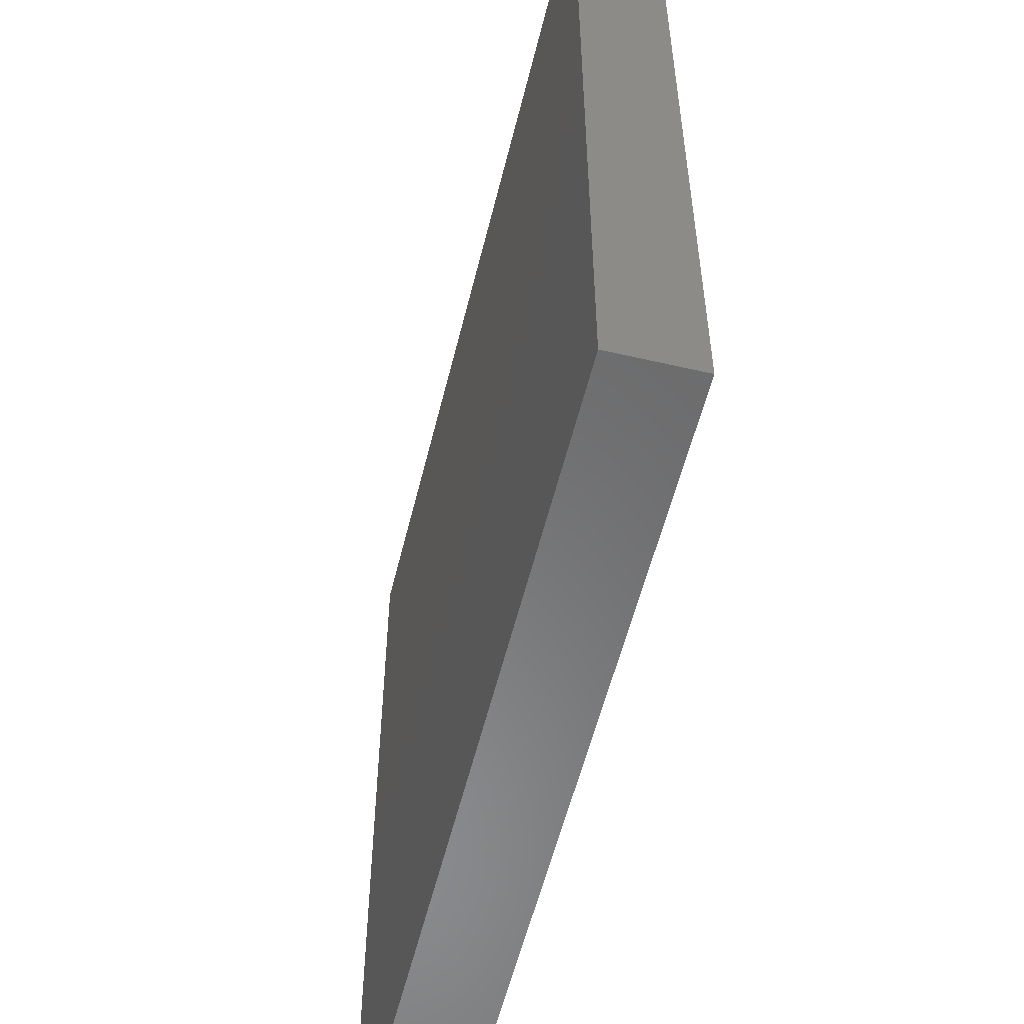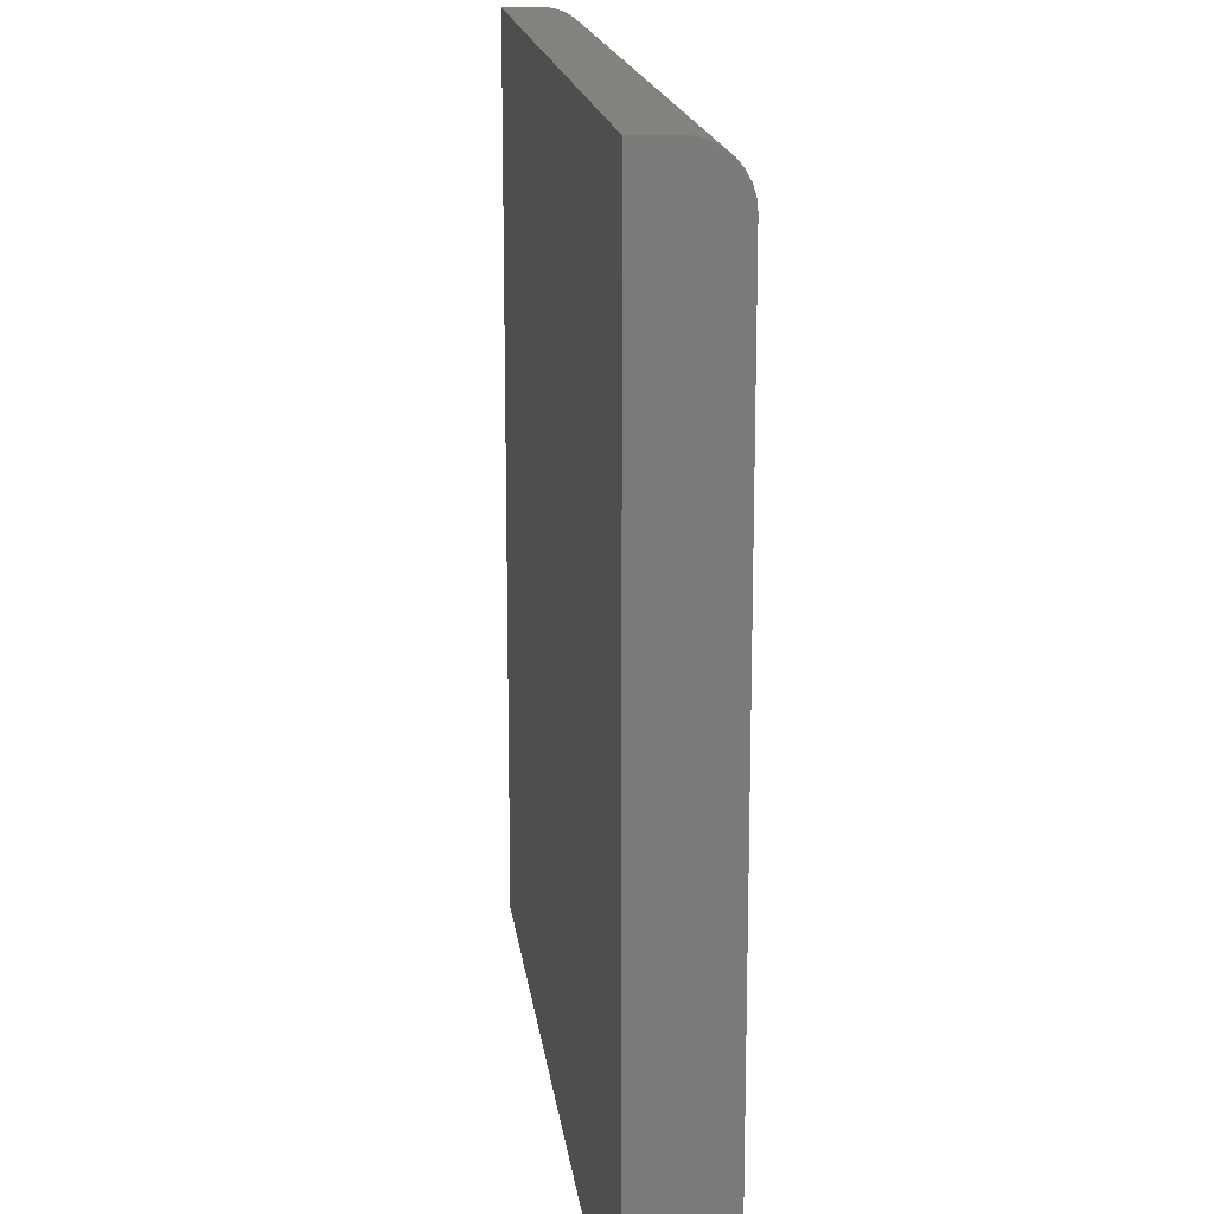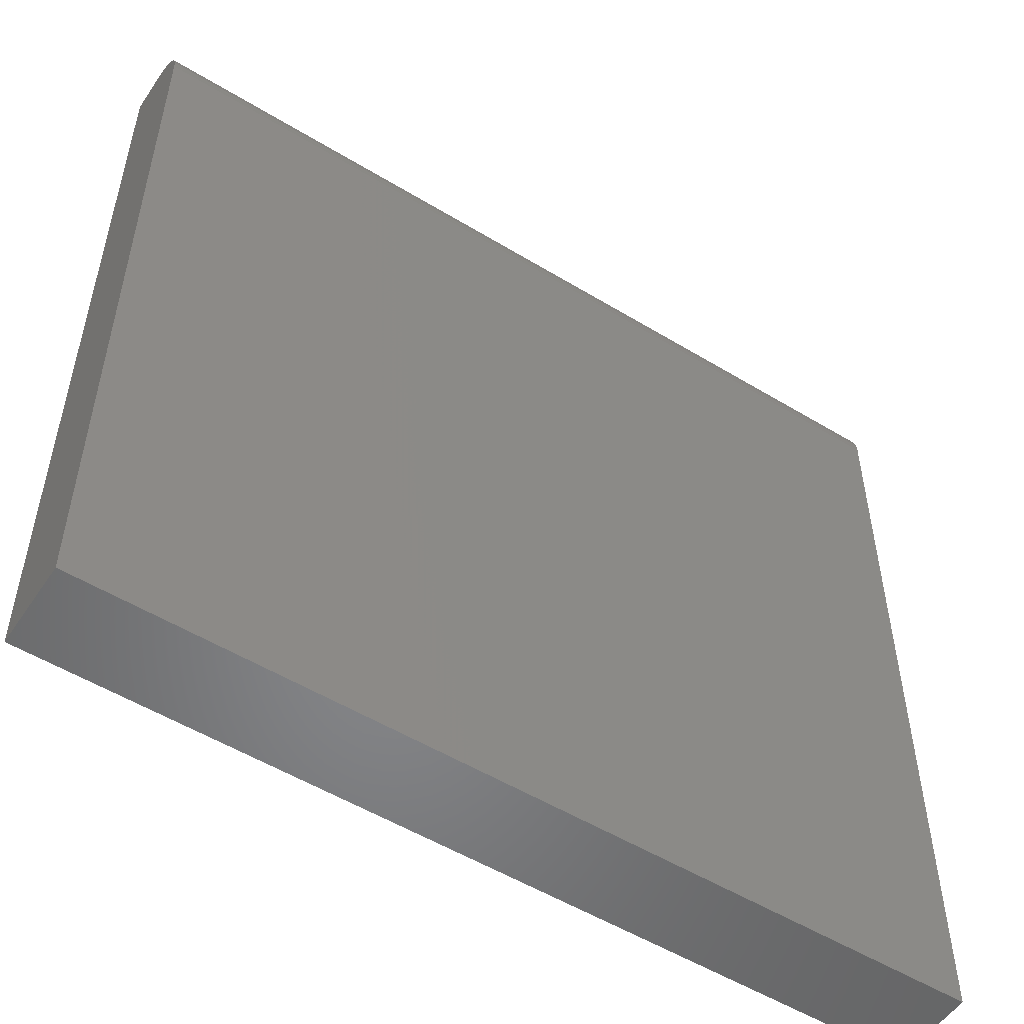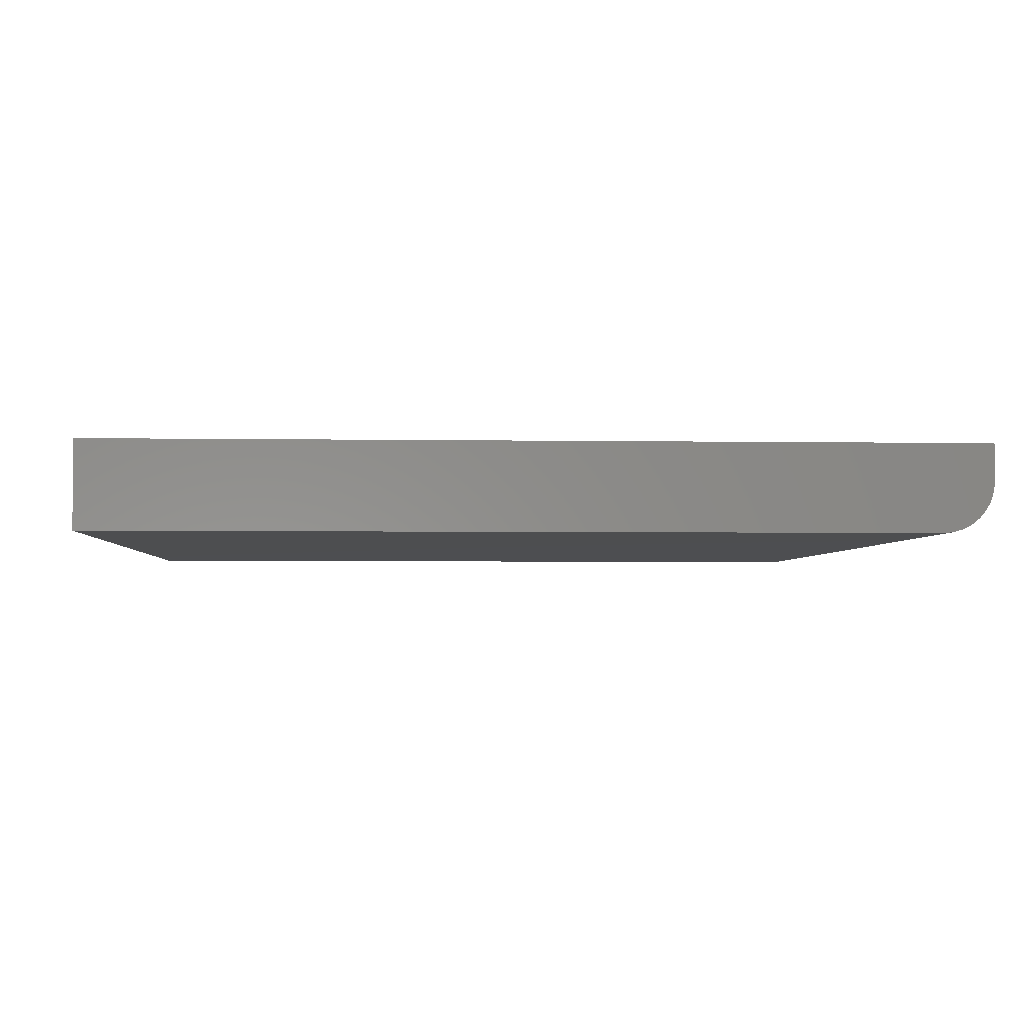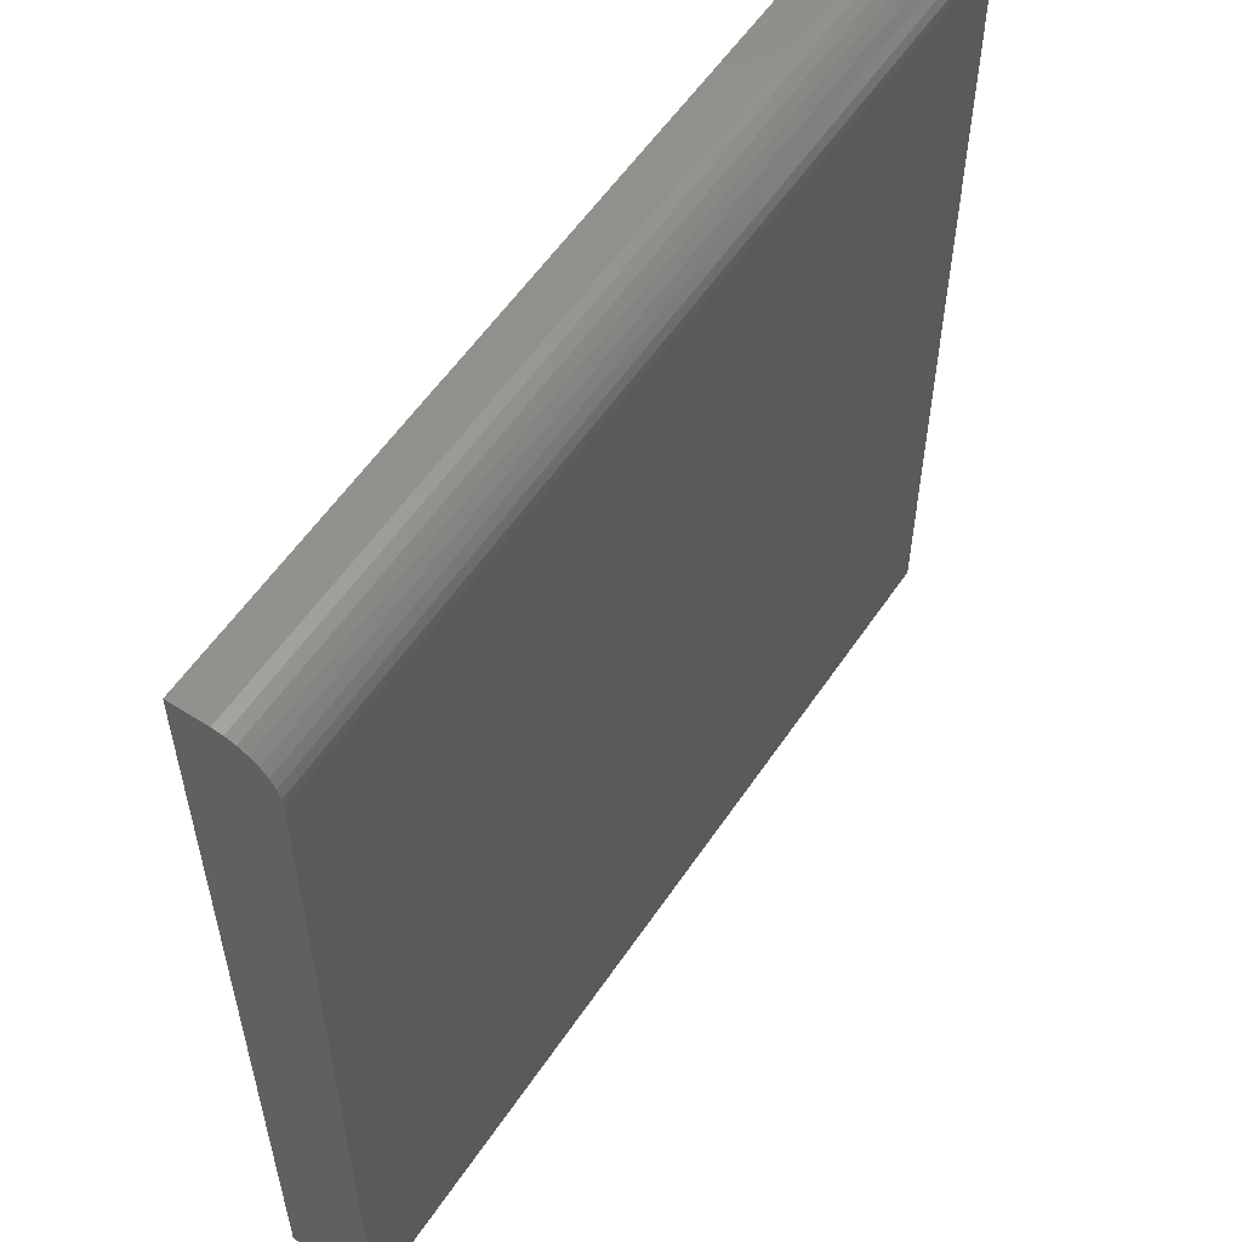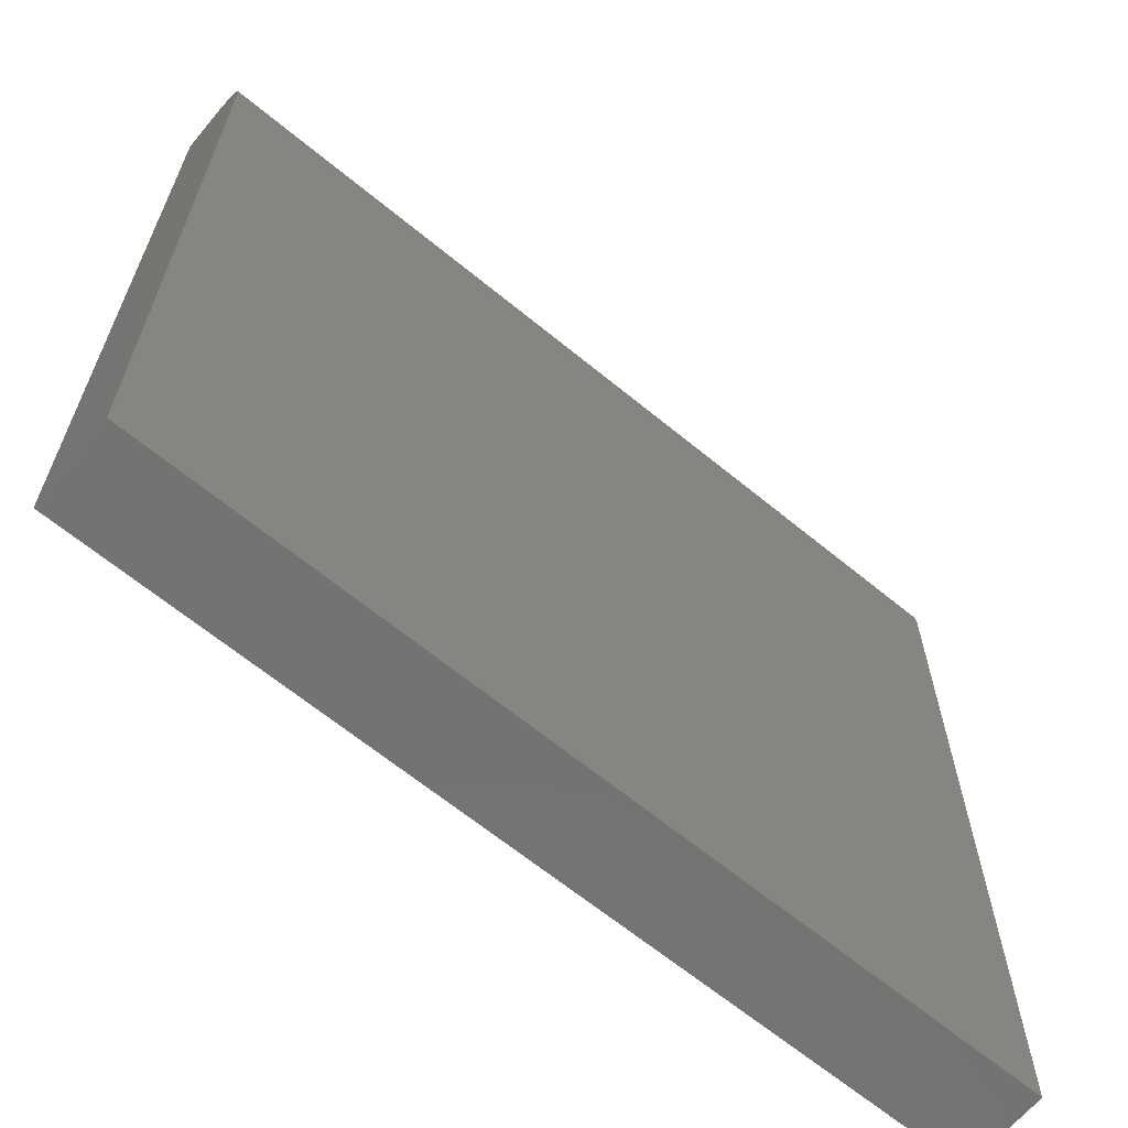
<metadata>
{"format":"stl","ext":"stl","renderer":"f3d","projection":"perspective","resolution":1024,"background":"white","views":[{"elev":-56.0,"azim":76.3,"up":"+Y"},{"elev":16.6,"azim":83.1,"up":"+Y"},{"elev":-53.2,"azim":146.9,"up":"+Y"},{"elev":-3.2,"azim":86.5,"up":"+Z"},{"elev":57.0,"azim":123.6,"up":"+Y"},{"elev":-65.1,"azim":140.4,"up":"+Y"}]}
</metadata>
<code>
# stl→obj: 52 verts, 96 faces
v -0.417 -0.4447 0.06341
v -0.4201 -0.4444 0.06333
v -0.423 -0.4436 0.06326
v 0.4653 -0.423 0.08506
v -0.4257 -0.4422 0.06319
v -0.4282 -0.4404 0.06313
v -0.4302 -0.438 0.06308
v -0.4317 -0.4354 0.06305
v -0.4326 -0.4325 0.06302
v -0.433 -0.4294 0.06301
v 0.4616 -0.2717 0.08497
v -0.4547 0.4531 0.06248
v -0.3034 0.4568 0.06619
v -0.2851 -0.2901 0.06664
v -0.4215 -0.4436 0.000777
v -0.4185 -0.4444 0.0008495
v -0.4155 -0.4447 0.0009244
v 0.4668 -0.423 0.02258
v 0.4631 -0.2717 0.02249
v -0.4315 -0.4294 0.0005317
v -0.4311 -0.4325 0.0005409
v -0.4301 -0.4354 0.0005645
v -0.4286 -0.438 0.0006015
v -0.4266 -0.4404 0.0006506
v -0.4242 -0.4422 0.0007099
v -0.2836 -0.2901 0.004162
v -0.3019 0.4568 0.003712
v -0.4531 0.4531 0
v -0.75 -0.75 0
v -0.75 0.6641 0
v 0.75 -0.75 0
v 0.75 0.6641 0
v -0.75 0.75 0.08594
v -0.75 0.7483 0.06917
v -0.75 0.75 0.1484
v -0.75 -0.75 0.1484
v -0.75 0.7435 0.05305
v -0.75 0.7355 0.03819
v -0.75 0.7248 0.02517
v -0.75 0.7118 0.01448
v -0.75 0.6969 0.006542
v -0.75 0.6808 0.001651
v 0.75 0.75 0.1484
v 0.75 0.75 0.08594
v 0.75 -0.75 0.1484
v 0.75 0.6808 0.001651
v 0.75 0.6969 0.006542
v 0.75 0.7118 0.01448
v 0.75 0.7248 0.02517
v 0.75 0.7355 0.03819
v 0.75 0.7435 0.05305
v 0.75 0.7483 0.06917
f 1 2 3
f 4 1 3
f 4 3 5
f 4 5 6
f 4 6 7
f 4 7 8
f 4 8 9
f 4 9 10
f 4 10 11
f 12 13 10
f 10 13 14
f 10 14 11
f 15 16 17
f 18 19 20
f 18 20 21
f 18 21 22
f 18 22 23
f 18 23 24
f 18 24 25
f 18 25 15
f 18 15 17
f 19 26 20
f 20 26 27
f 20 27 28
f 10 20 12
f 12 20 28
f 4 18 1
f 1 18 17
f 24 5 25
f 25 5 3
f 25 3 15
f 15 3 2
f 15 2 16
f 16 2 1
f 16 1 17
f 5 24 6
f 6 24 23
f 6 23 7
f 7 23 22
f 7 22 8
f 8 22 21
f 8 21 9
f 9 21 20
f 9 20 10
f 29 30 31
f 31 30 32
f 12 28 13
f 13 28 27
f 11 19 4
f 4 19 18
f 14 26 11
f 11 26 19
f 13 27 14
f 14 27 26
f 33 34 35
f 30 29 36
f 30 36 35
f 30 35 34
f 30 34 37
f 30 37 38
f 30 38 39
f 30 39 40
f 30 40 41
f 30 41 42
f 43 44 35
f 35 44 33
f 43 45 31
f 43 31 32
f 43 32 46
f 43 46 47
f 43 47 48
f 43 48 49
f 43 49 50
f 43 50 51
f 43 51 52
f 43 52 44
f 32 30 46
f 46 30 42
f 46 42 47
f 47 42 41
f 47 41 48
f 48 41 40
f 48 40 49
f 49 40 39
f 49 39 50
f 50 39 38
f 50 38 51
f 51 38 37
f 51 37 52
f 52 37 34
f 52 34 44
f 44 34 33
f 36 45 35
f 35 45 43
f 36 29 45
f 45 29 31

</code>
